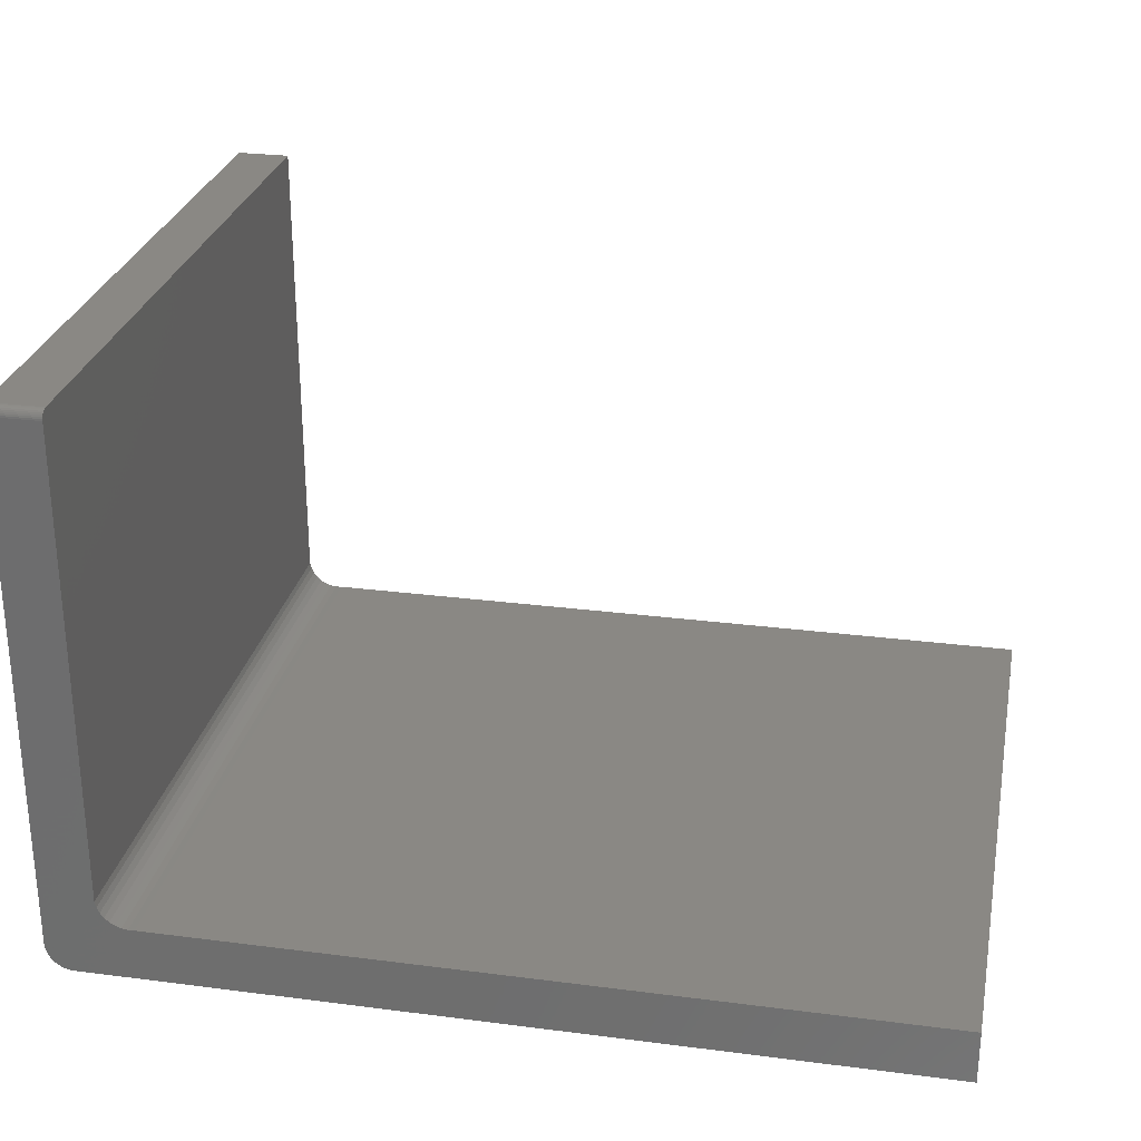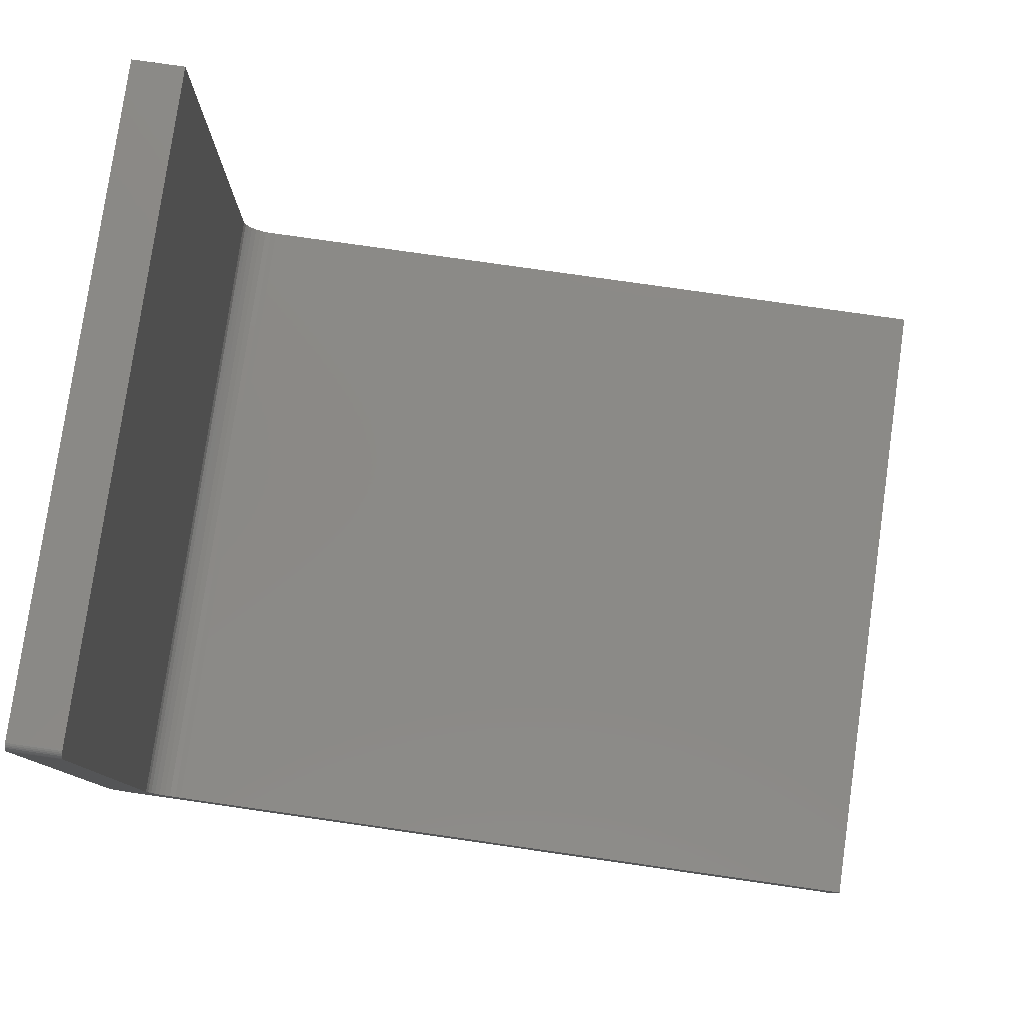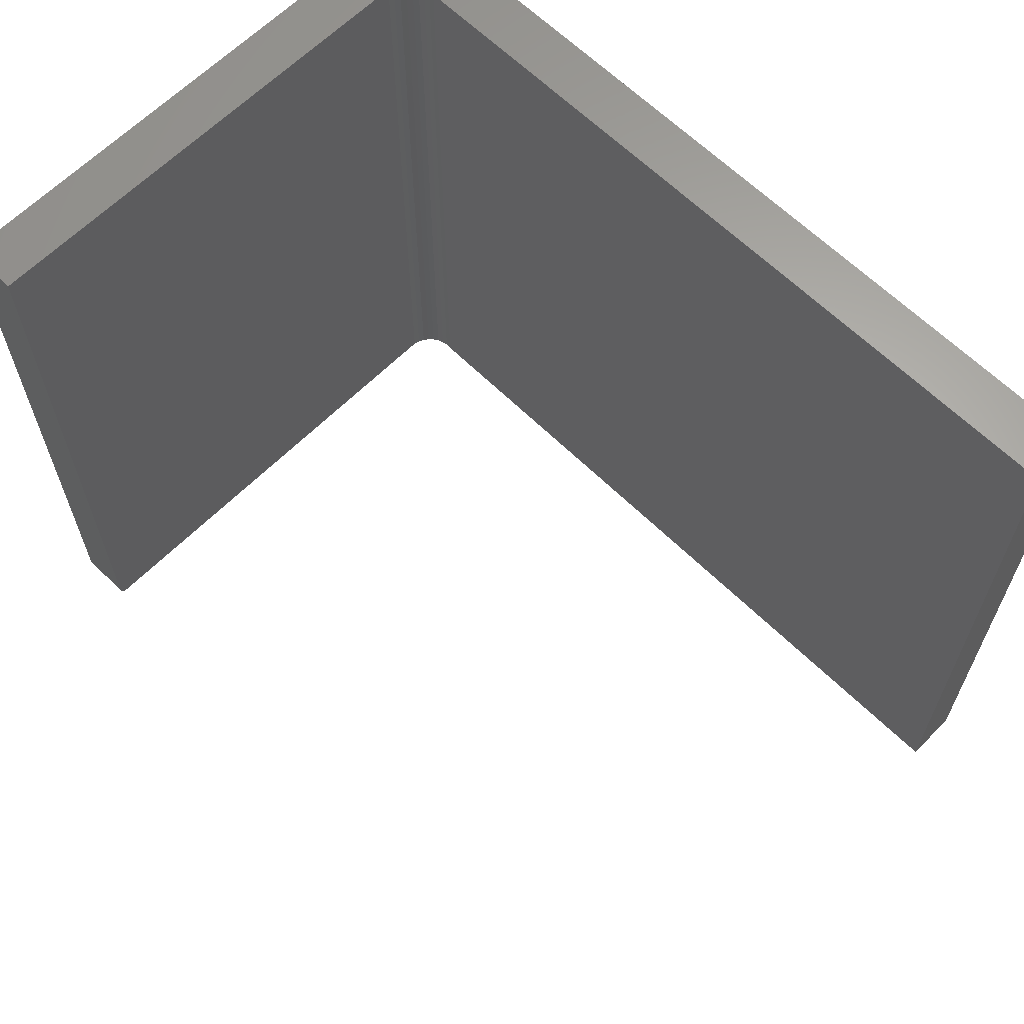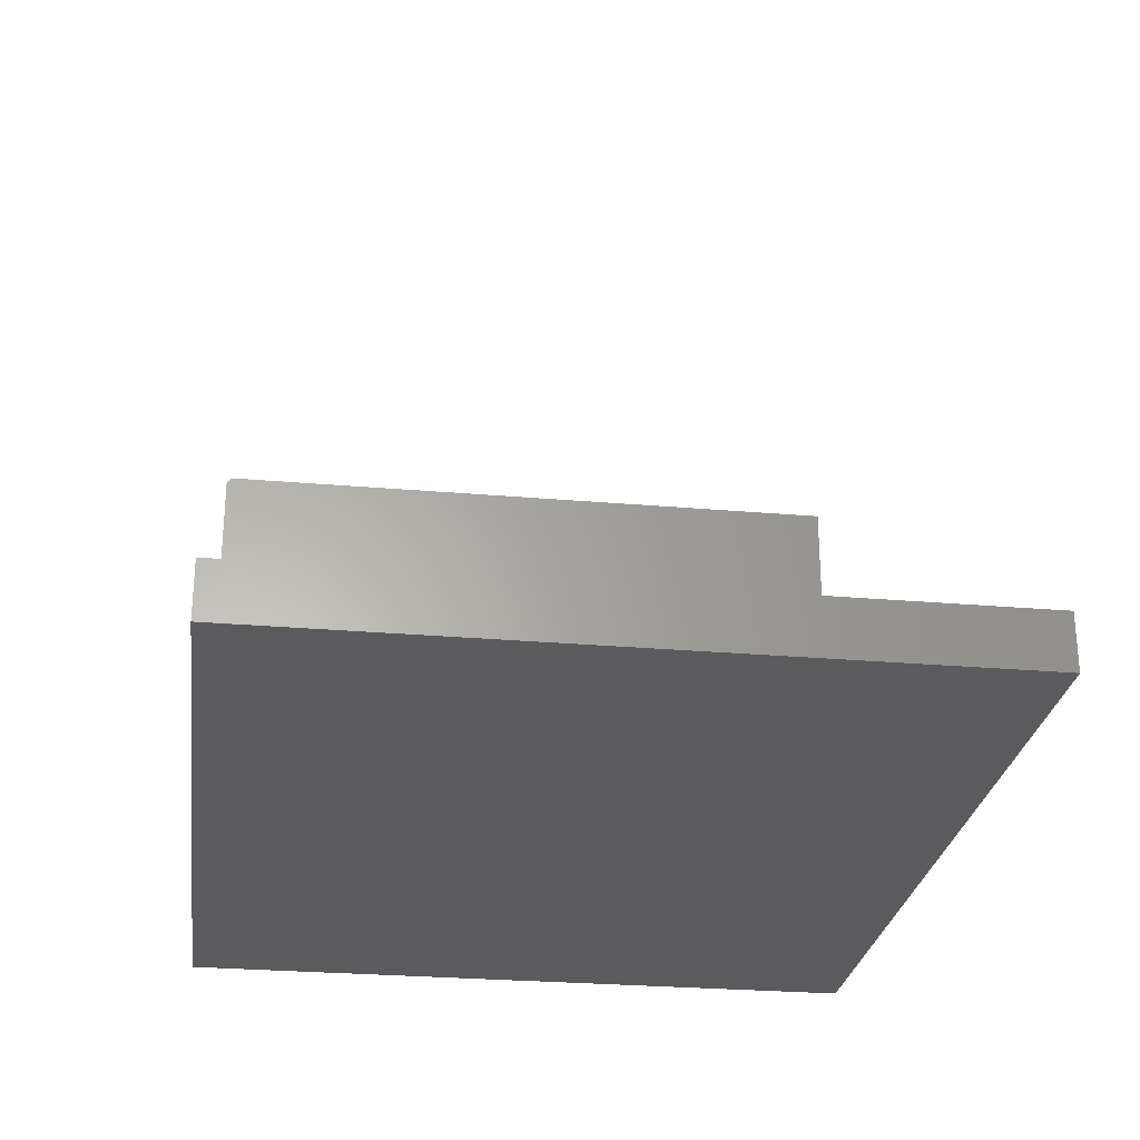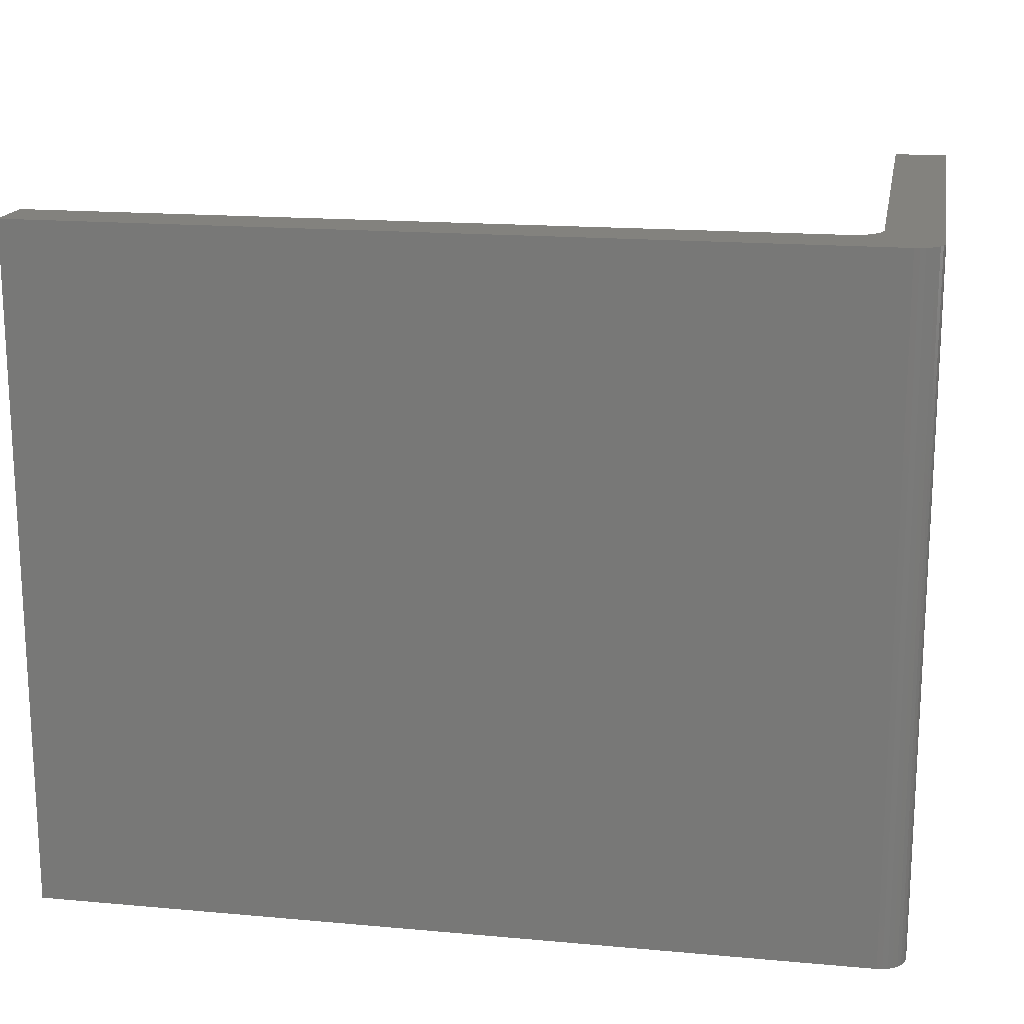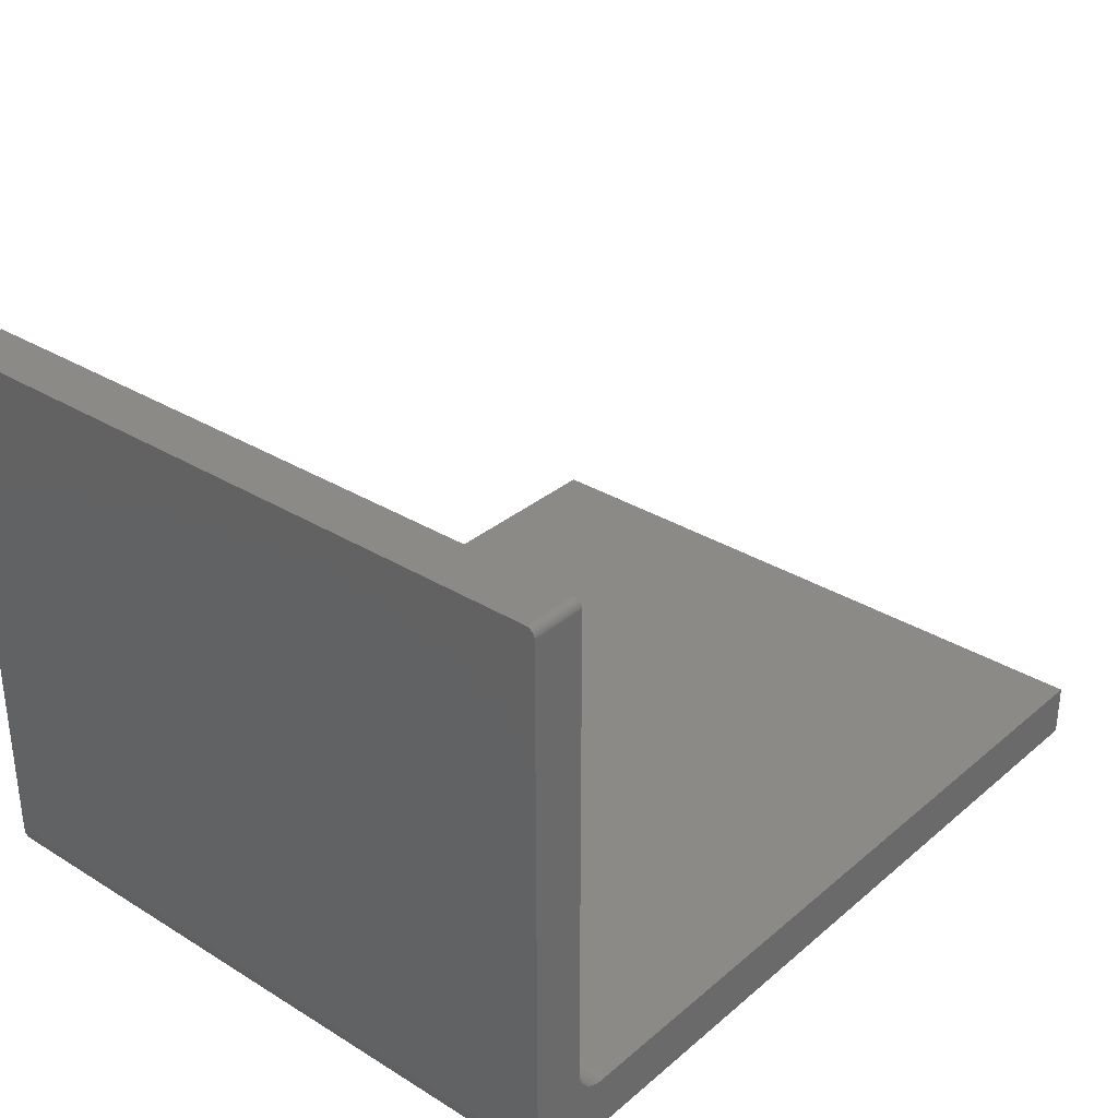
<metadata>
{"format":"stl","ext":"stl","renderer":"f3d","projection":"perspective","resolution":1024,"background":"white","views":[{"elev":27.4,"azim":11.2,"up":"+Z"},{"elev":79.2,"azim":8.1,"up":"+Z"},{"elev":63.6,"azim":44.8,"up":"+Y"},{"elev":-27.1,"azim":82.3,"up":"+Z"},{"elev":17.0,"azim":-169.7,"up":"+Y"},{"elev":32.2,"azim":-49.4,"up":"+Z"}]}
</metadata>
<code>
# stl→obj: 60 verts, 116 faces
v 0.01053 -1.23e-18 0.003745
v 0.001803 -5.66e-19 0.01437
v 0.003992 -8.217e-19 0.01028
v 0.006937 -1.046e-18 0.00669
v 3.469e-18 2.717e-34 0.02344
v 0.0004551 -2.886e-19 0.01882
v 0.75 1.479e-18 0.04712
v 0.07895 1.479e-18 0.04712
v 0.07348 -1.741e-18 0.04688
v 0.06807 -1.689e-18 0.04771
v 0.06293 -1.572e-18 0.04959
v 0.05825 -1.394e-18 0.05242
v 0.05422 -1.164e-18 0.05612
v 0.05098 -8.881e-19 0.06053
v 0.04867 -5.784e-19 0.06549
v 0.04737 -2.465e-19 0.07081
v 0.04737 2.909e-17 0.4893
v 2.853e-17 2.909e-17 0.4893
v 0.01462 -1.366e-18 0.001556
v 0.01906 -1.451e-18 0.0002084
v 0.02368 -1.479e-18 -0.0002467
v 0.75 -1.479e-18 -0.0002467
v 2.892e-17 0.003472 0.4958
v 2.9e-17 0.006288 0.497
v 2.776e-17 0.007812 0.4971
v 2.897e-17 0.004823 0.4965
v 3.469e-18 0.6016 0.02344
v 2.862e-17 0.0001501 0.4908
v 2.871e-17 0.0005947 0.4923
v 2.879e-17 0.001317 0.4936
v 2.886e-17 0.002288 0.4948
v 2.9e-17 0.6016 0.4971
v 0.04737 0.007812 0.4971
v 0.04737 0.6016 0.4971
v 0.04737 0.001317 0.4936
v 0.04737 0.0005947 0.4923
v 0.04737 0.0001501 0.4908
v 0.04737 0.6016 0.07081
v 0.04737 0.006288 0.497
v 0.04737 0.004823 0.4965
v 0.04737 0.003472 0.4958
v 0.04737 0.002288 0.4948
v 0.003992 0.6016 0.01028
v 0.001803 0.6016 0.01437
v 0.01053 0.6016 0.003745
v 0.006937 0.6016 0.00669
v 0.75 0.6016 0.04712
v 0.75 0.6016 -0.0002467
v 0.0004551 0.6016 0.01882
v 0.07895 0.6016 0.04712
v 0.02368 0.6016 -0.0002467
v 0.01906 0.6016 0.0002084
v 0.01462 0.6016 0.001556
v 0.04867 0.6016 0.06549
v 0.05098 0.6016 0.06053
v 0.05422 0.6016 0.05612
v 0.05825 0.6016 0.05242
v 0.06293 0.6016 0.04959
v 0.06807 0.6016 0.04771
v 0.07348 0.6016 0.04688
f 1 2 3
f 1 3 4
f 5 6 7
f 5 7 8
f 5 8 9
f 5 9 10
f 5 10 11
f 5 11 12
f 5 12 13
f 5 13 14
f 5 14 15
f 5 15 16
f 5 16 17
f 5 17 18
f 6 2 1
f 6 1 19
f 6 19 20
f 6 20 21
f 6 21 22
f 6 22 7
f 23 24 25
f 26 24 23
f 27 5 18
f 27 18 28
f 27 28 29
f 27 29 30
f 27 30 31
f 27 31 23
f 27 23 25
f 27 25 32
f 33 34 25
f 25 34 32
f 35 36 37
f 35 37 17
f 35 17 16
f 38 34 33
f 38 33 39
f 38 39 40
f 38 40 41
f 38 41 42
f 38 42 35
f 38 35 16
f 33 25 39
f 39 25 24
f 39 24 40
f 40 24 26
f 40 26 41
f 41 26 23
f 41 23 42
f 42 23 31
f 42 31 35
f 35 31 30
f 35 30 36
f 36 30 29
f 36 29 37
f 37 29 28
f 37 28 17
f 17 28 18
f 43 44 45
f 46 43 45
f 47 48 49
f 47 49 27
f 47 27 50
f 49 48 51
f 49 51 52
f 49 52 53
f 49 53 45
f 49 45 44
f 27 32 34
f 27 34 38
f 27 38 54
f 27 54 55
f 27 55 56
f 27 56 57
f 27 57 58
f 27 58 59
f 27 59 60
f 27 60 50
f 57 11 58
f 58 11 10
f 58 10 59
f 59 10 9
f 59 9 60
f 60 9 8
f 60 8 50
f 11 57 12
f 12 57 56
f 12 56 13
f 13 56 55
f 13 55 14
f 14 55 54
f 14 54 15
f 15 54 38
f 15 38 16
f 47 50 7
f 7 50 8
f 22 48 7
f 7 48 47
f 51 48 21
f 21 48 22
f 51 21 52
f 52 21 20
f 52 20 53
f 53 20 19
f 53 19 45
f 45 19 1
f 45 1 46
f 46 1 4
f 46 4 43
f 43 4 3
f 43 3 44
f 44 3 2
f 44 2 49
f 49 2 6
f 49 6 27
f 27 6 5

</code>
